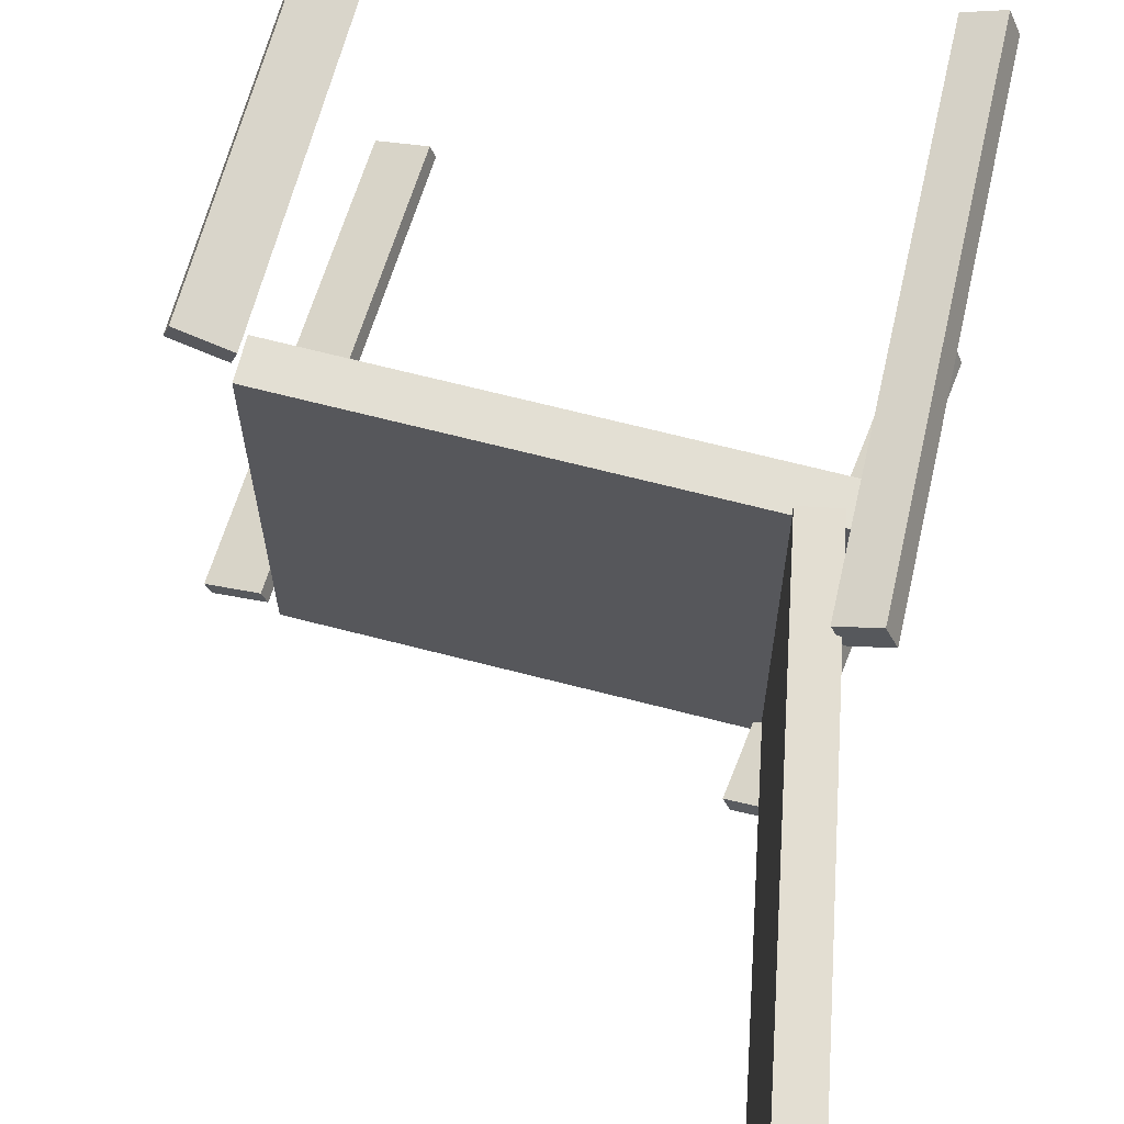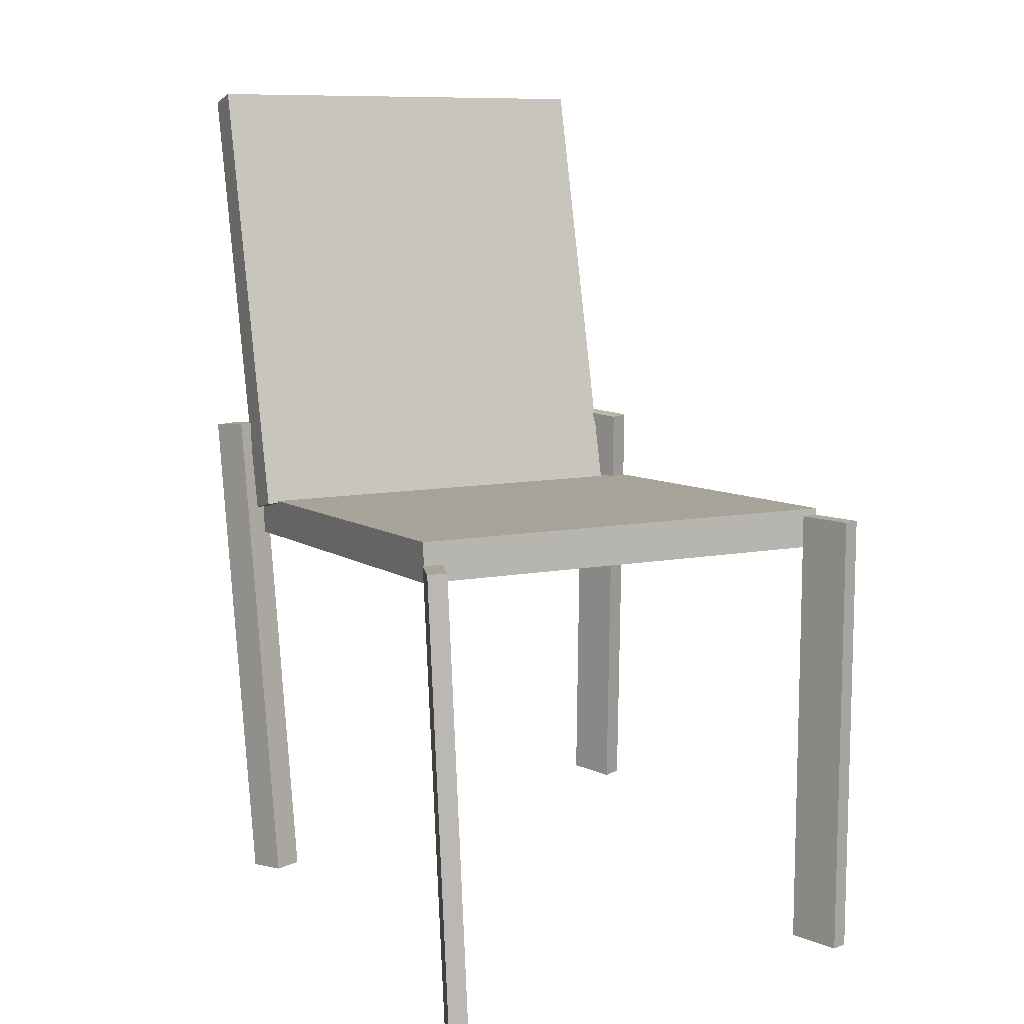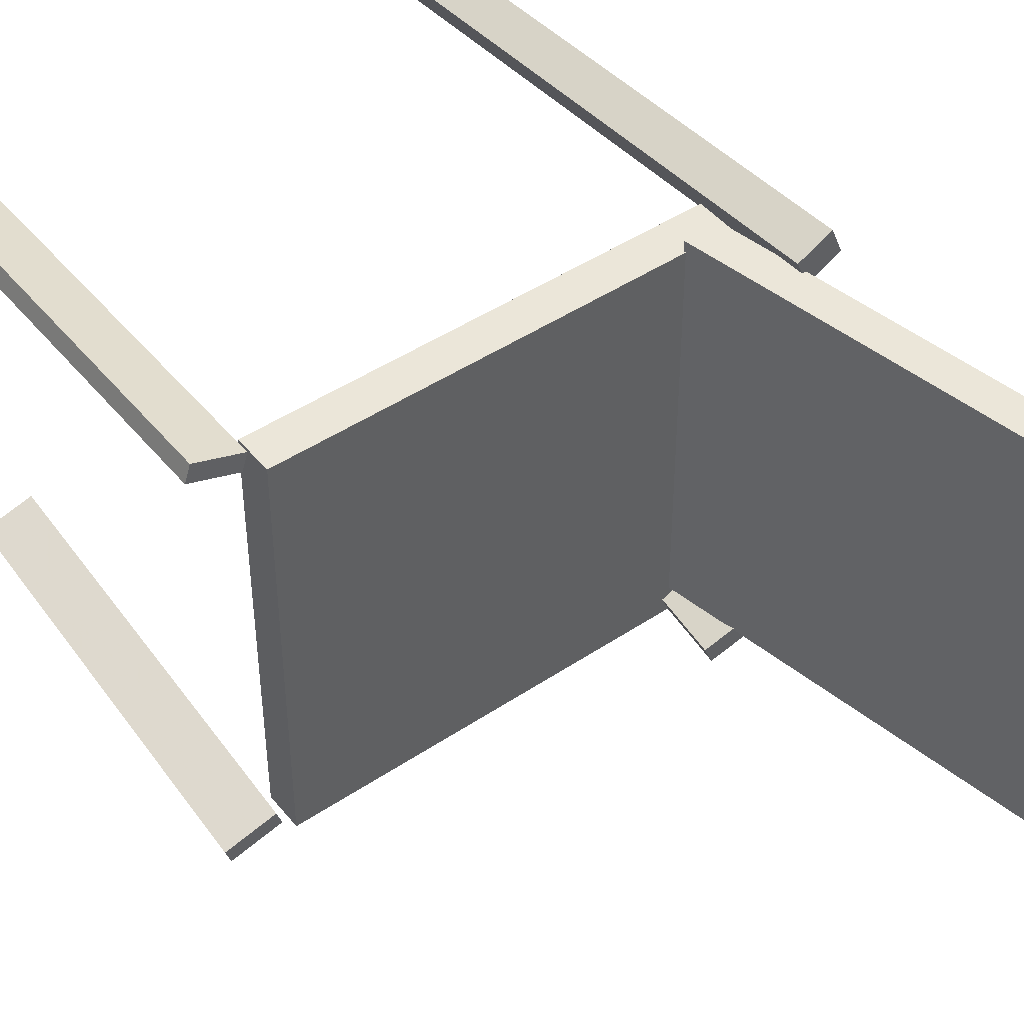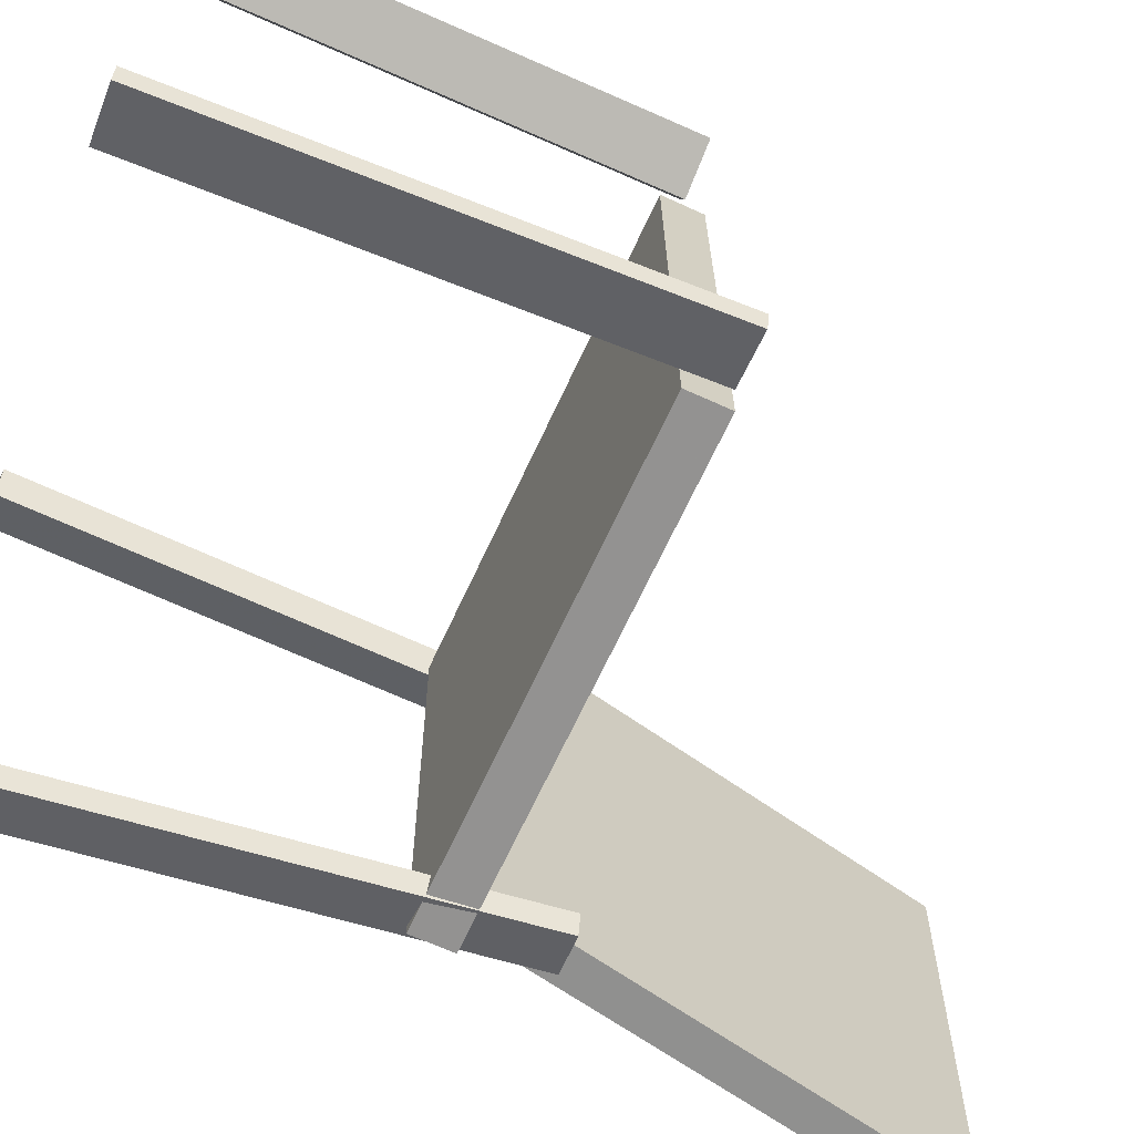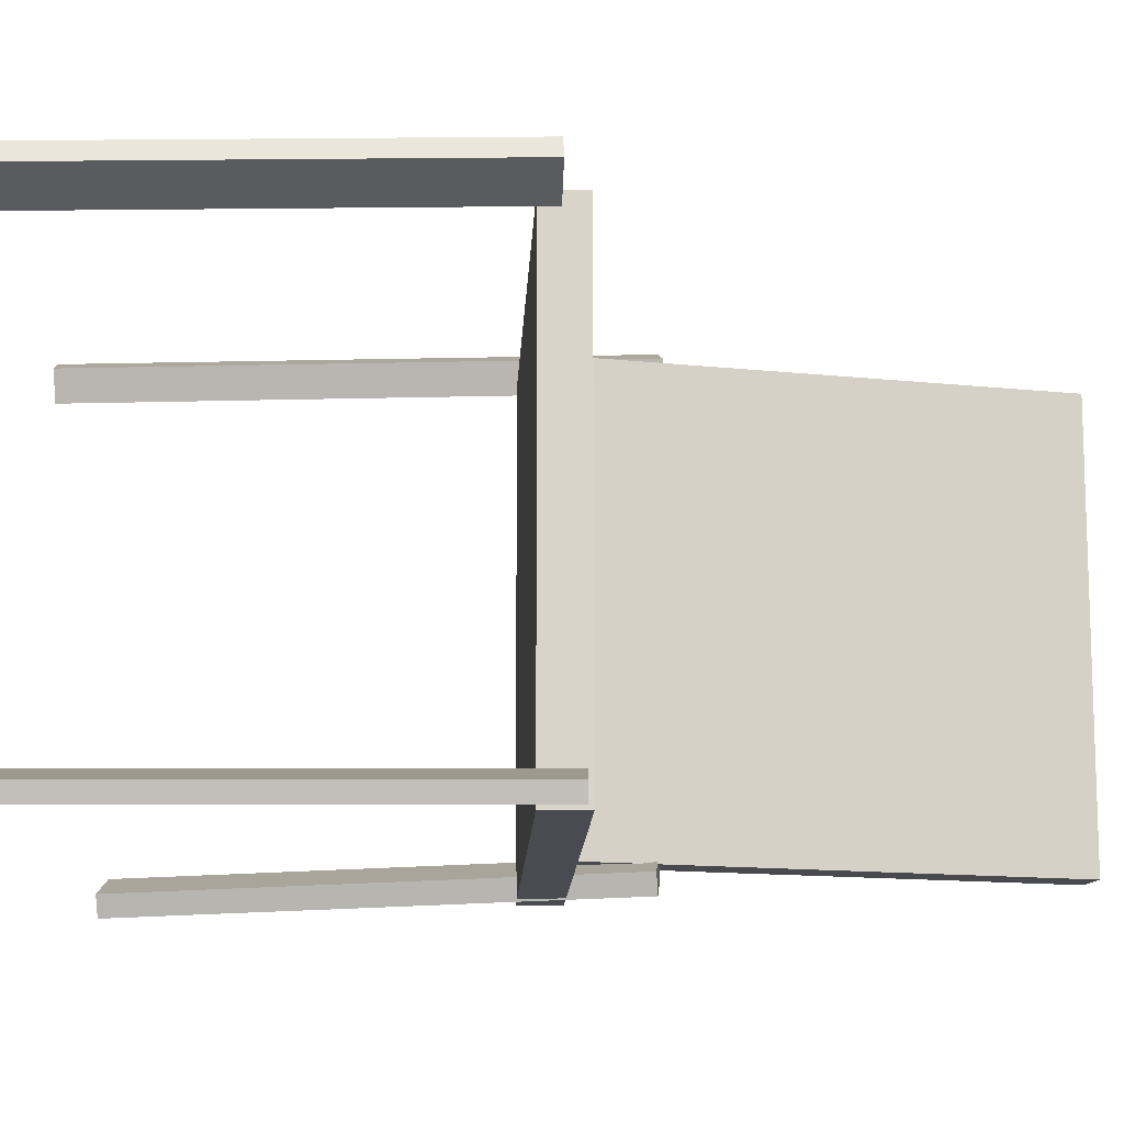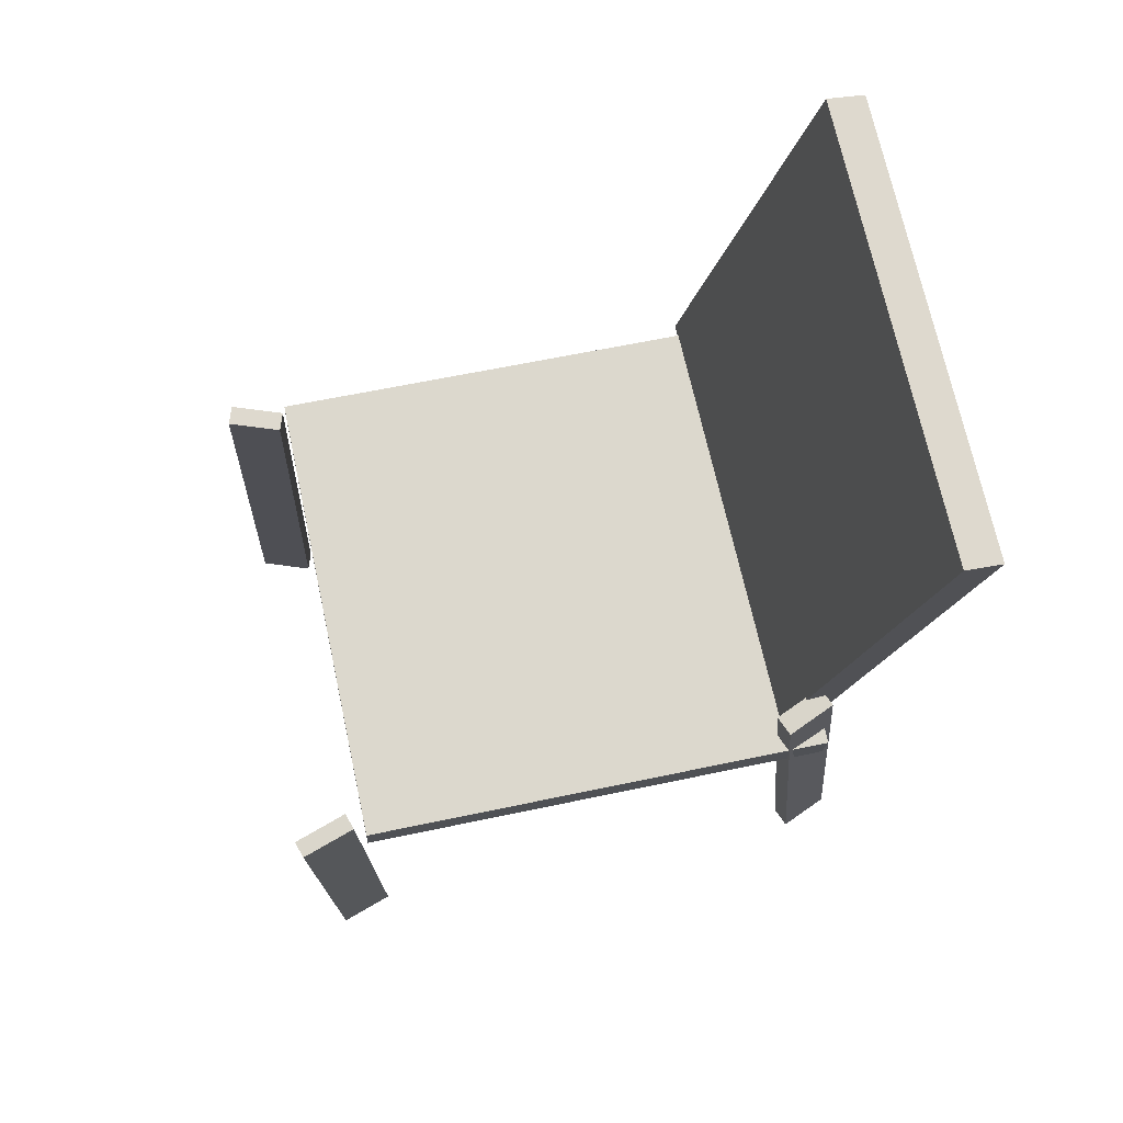
<metadata>
{"format":"obj","ext":"obj","renderer":"f3d","projection":"perspective","resolution":1024,"background":"white","views":[{"elev":67.2,"azim":-162.8,"up":"+Z"},{"elev":9.6,"azim":63.6,"up":"+Y"},{"elev":47.2,"azim":145.6,"up":"+Z"},{"elev":-66.0,"azim":68.2,"up":"+Z"},{"elev":-13.9,"azim":90.3,"up":"+Z"},{"elev":73.7,"azim":167.4,"up":"+Y"}]}
</metadata>
<code>
v 0.2366 -0.01796 -0.1919
v 0.233 -0.01828 0.1808
v -0.1458 -0.03719 -0.1955
v -0.1494 -0.03751 0.1772
v 0.2349 0.01519 -0.1919
v 0.2314 0.01487 0.1808
v -0.1475 -0.004039 -0.1955
v -0.151 -0.004359 0.1772
f 1.0 7.0 5.0
f 1.0 3.0 7.0
f 1.0 4.0 3.0
f 1.0 2.0 4.0
f 3.0 8.0 7.0
f 3.0 4.0 8.0
f 5.0 7.0 8.0
f 5.0 8.0 6.0
f 1.0 5.0 6.0
f 1.0 6.0 2.0
f 2.0 6.0 8.0
f 2.0 8.0 4.0
v 0.2567 -0.3831 0.1588
v 0.2515 -0.3837 0.1736
v 0.2397 -0.003263 0.1678
v 0.2345 -0.003849 0.1826
v 0.2979 -0.3817 0.1734
v 0.2927 -0.3822 0.1882
v 0.2809 -0.001769 0.1825
v 0.2757 -0.002355 0.1973
f 9.0 15.0 13.0
f 9.0 11.0 15.0
f 9.0 12.0 11.0
f 9.0 10.0 12.0
f 11.0 16.0 15.0
f 11.0 12.0 16.0
f 13.0 15.0 16.0
f 13.0 16.0 14.0
f 9.0 13.0 14.0
f 9.0 14.0 10.0
f 10.0 14.0 16.0
f 10.0 16.0 12.0
v -0.1428 -0.0125 -0.1696
v -0.1396 -0.0114 0.1874
v -0.2346 0.3667 -0.1699
v -0.2314 0.3678 0.1871
v -0.113 -0.005274 -0.1699
v -0.1097 -0.004179 0.1871
v -0.2048 0.3739 -0.1702
v -0.2016 0.375 0.1868
f 17.0 23.0 21.0
f 17.0 19.0 23.0
f 17.0 20.0 19.0
f 17.0 18.0 20.0
f 19.0 24.0 23.0
f 19.0 20.0 24.0
f 21.0 23.0 24.0
f 21.0 24.0 22.0
f 17.0 21.0 22.0
f 17.0 22.0 18.0
f 18.0 22.0 24.0
f 18.0 24.0 20.0
v -0.118 -0.3643 0.1811
v -0.1487 -0.3671 0.1938
v -0.1276 -0.3641 0.158
v -0.1583 -0.3669 0.1707
v -0.1505 0.06681 0.1981
v -0.1811 0.064 0.2109
v -0.1601 0.067 0.175
v -0.1907 0.06419 0.1878
f 25.0 31.0 29.0
f 25.0 27.0 31.0
f 25.0 28.0 27.0
f 25.0 26.0 28.0
f 27.0 32.0 31.0
f 27.0 28.0 32.0
f 29.0 31.0 32.0
f 29.0 32.0 30.0
f 25.0 29.0 30.0
f 25.0 30.0 26.0
f 26.0 30.0 32.0
f 26.0 32.0 28.0
v -0.1775 -0.3198 -0.19
v -0.1711 -0.3208 -0.174
v -0.1482 0.06199 -0.1789
v -0.1418 0.06104 -0.1629
v -0.139 -0.3223 -0.2056
v -0.1326 -0.3233 -0.1896
v -0.1097 0.0595 -0.1944
v -0.1033 0.05854 -0.1785
f 33.0 39.0 37.0
f 33.0 35.0 39.0
f 33.0 36.0 35.0
f 33.0 34.0 36.0
f 35.0 40.0 39.0
f 35.0 36.0 40.0
f 37.0 39.0 40.0
f 37.0 40.0 38.0
f 33.0 37.0 38.0
f 33.0 38.0 34.0
f 34.0 38.0 40.0
f 34.0 40.0 36.0
v 0.2482 0.01174 -0.1703
v 0.2921 0.01163 -0.184
v 0.244 0.01174 -0.1838
v 0.2878 0.01163 -0.1976
v 0.2474 -0.3668 -0.1699
v 0.2912 -0.3669 -0.1836
v 0.2431 -0.3668 -0.1835
v 0.2869 -0.3669 -0.1972
f 41.0 47.0 45.0
f 41.0 43.0 47.0
f 41.0 44.0 43.0
f 41.0 42.0 44.0
f 43.0 48.0 47.0
f 43.0 44.0 48.0
f 45.0 47.0 48.0
f 45.0 48.0 46.0
f 41.0 45.0 46.0
f 41.0 46.0 42.0
f 42.0 46.0 48.0
f 42.0 48.0 44.0

</code>
